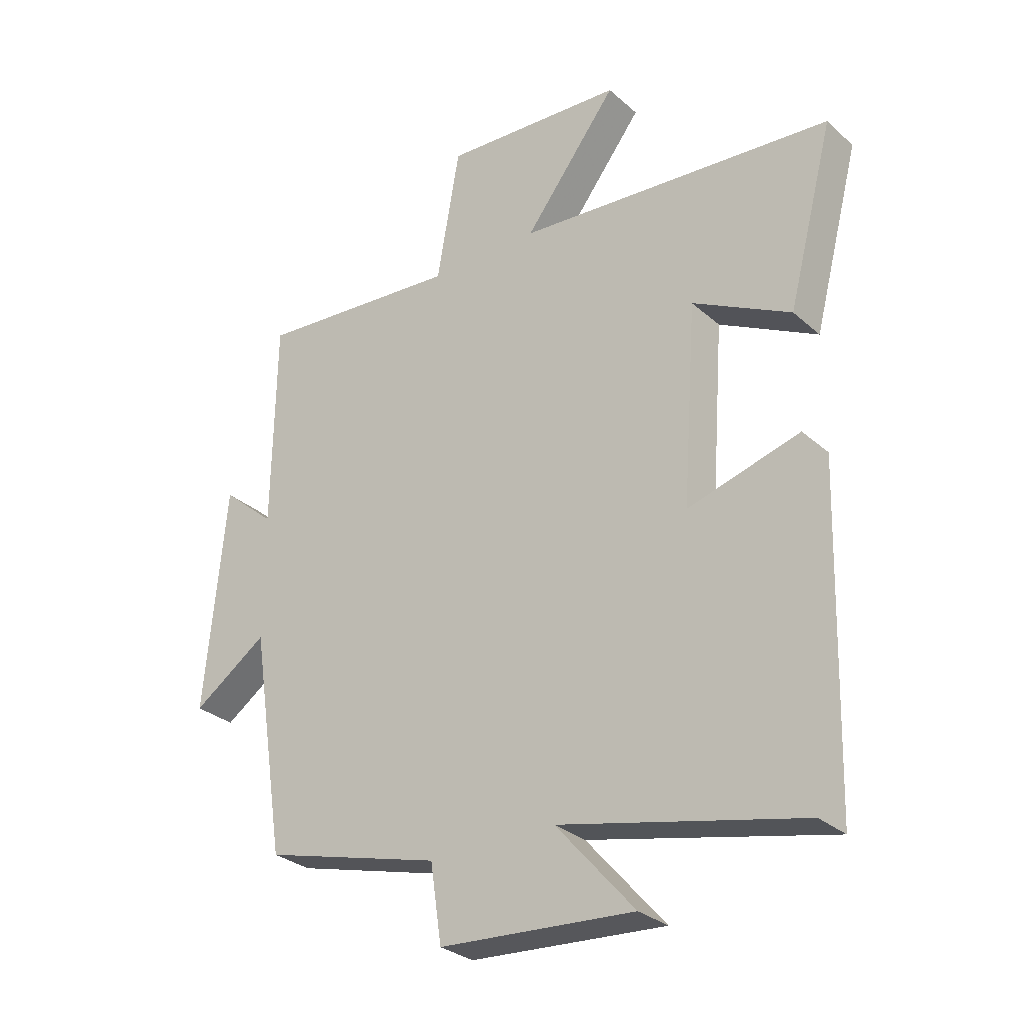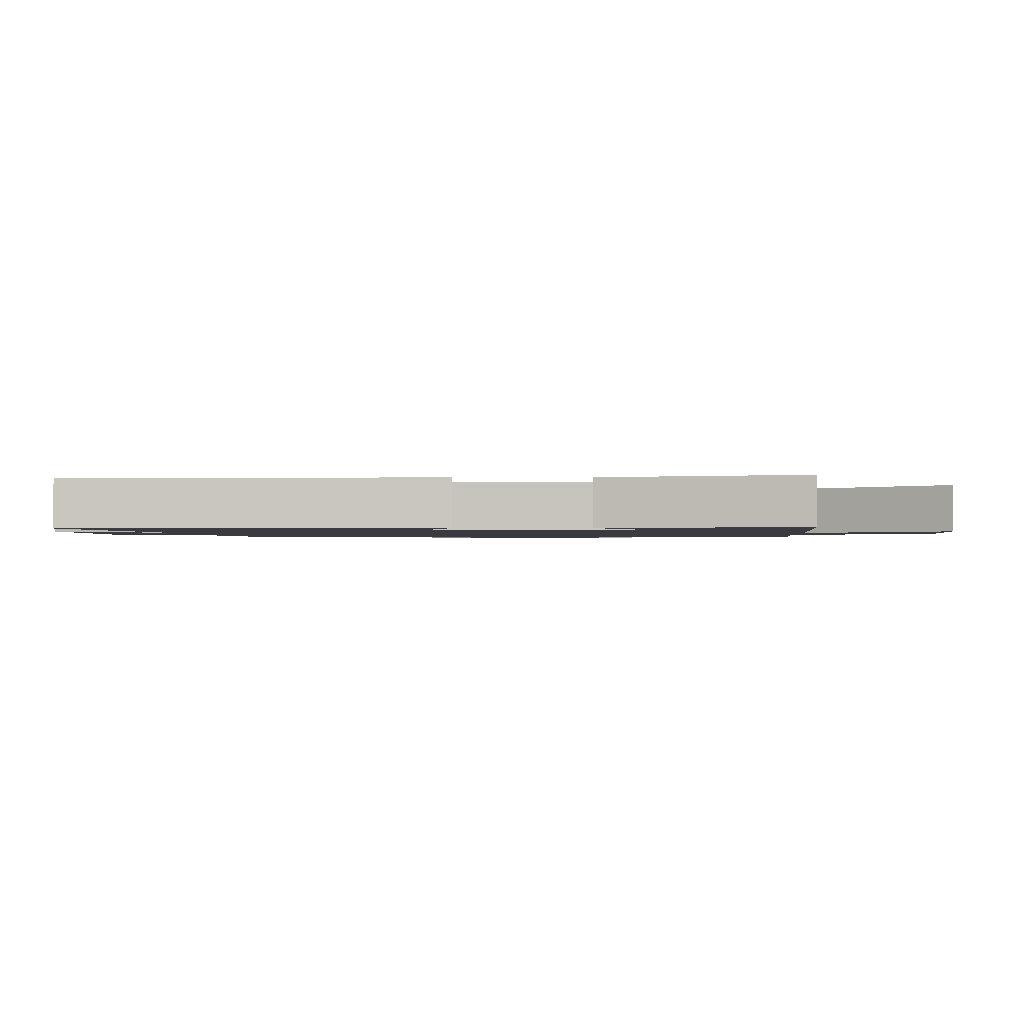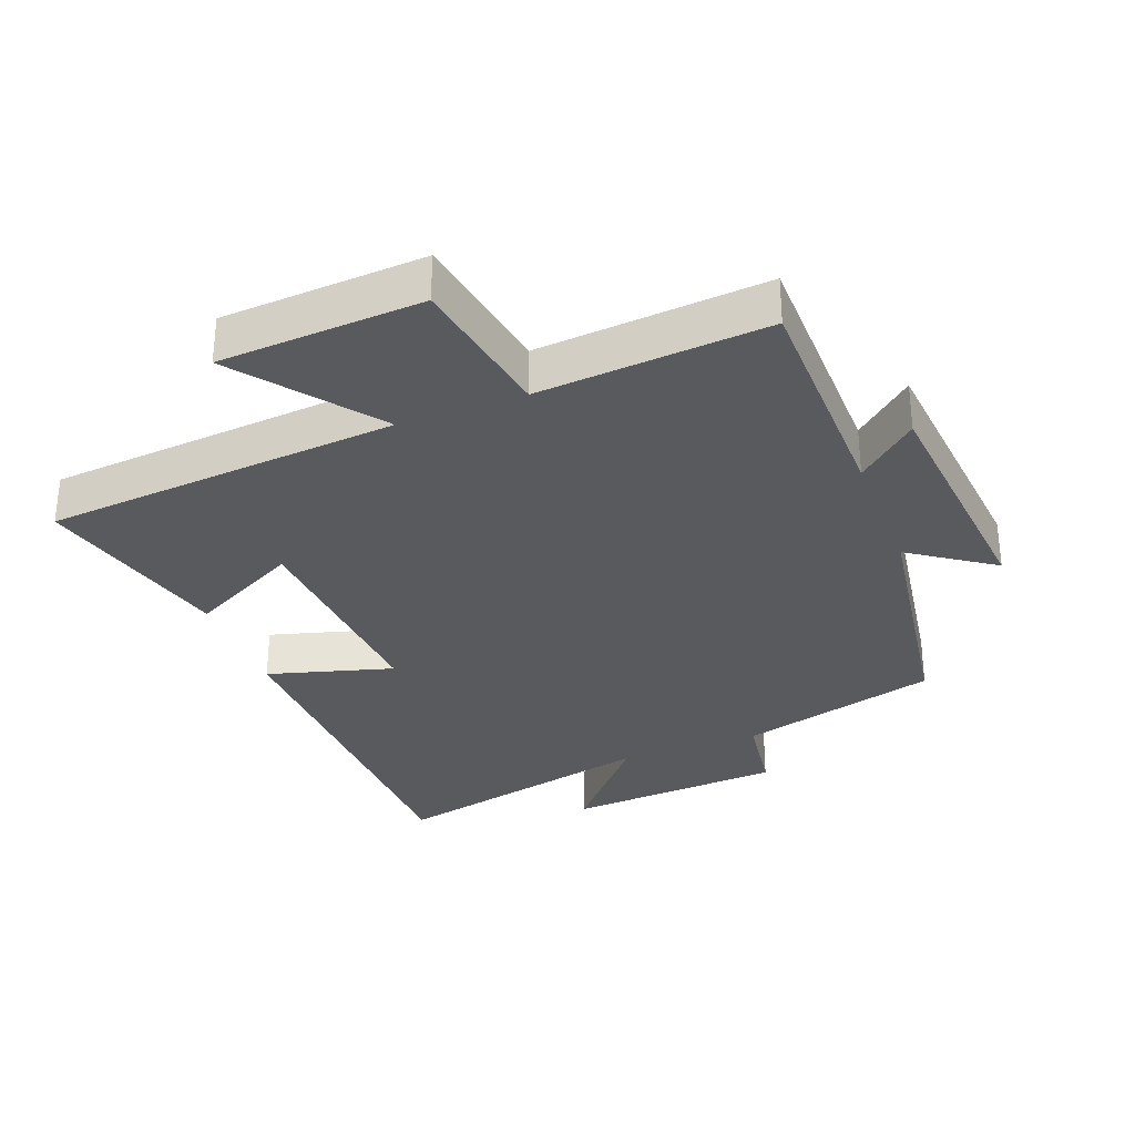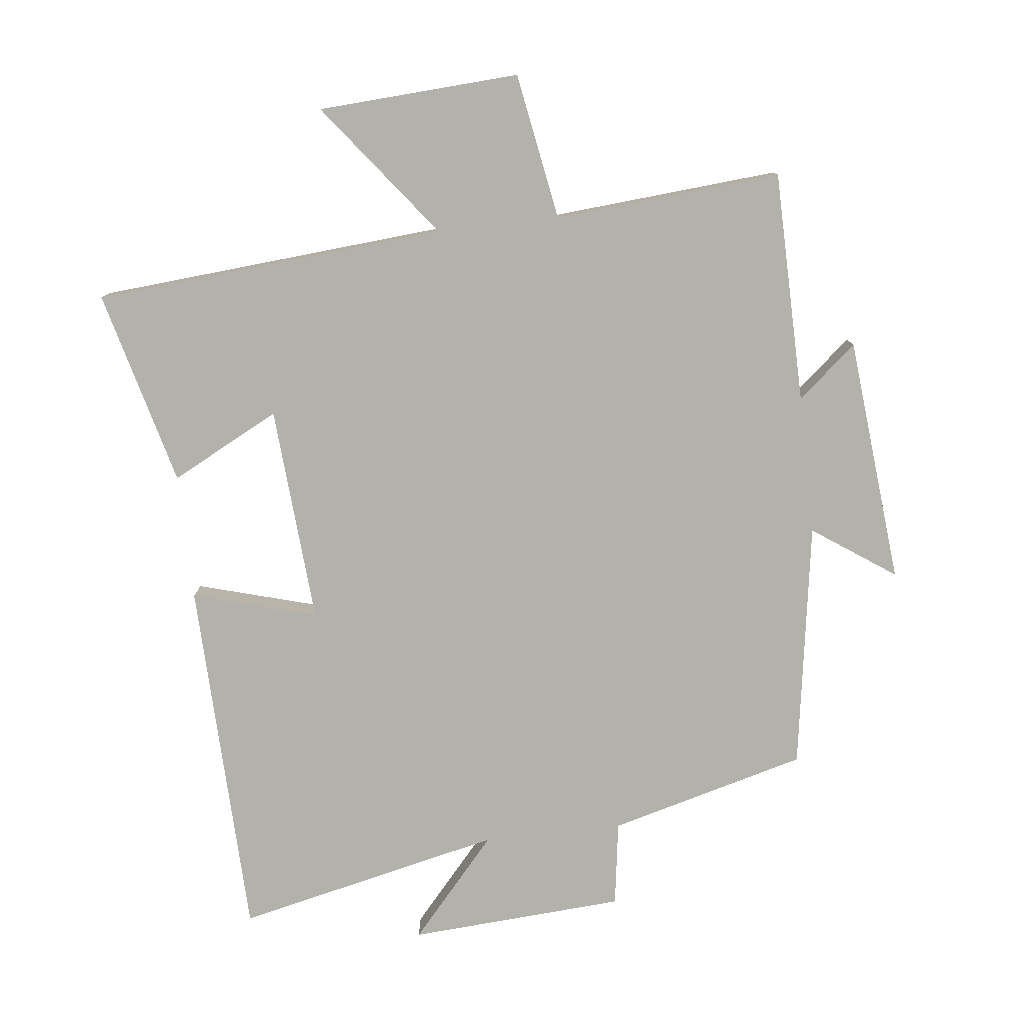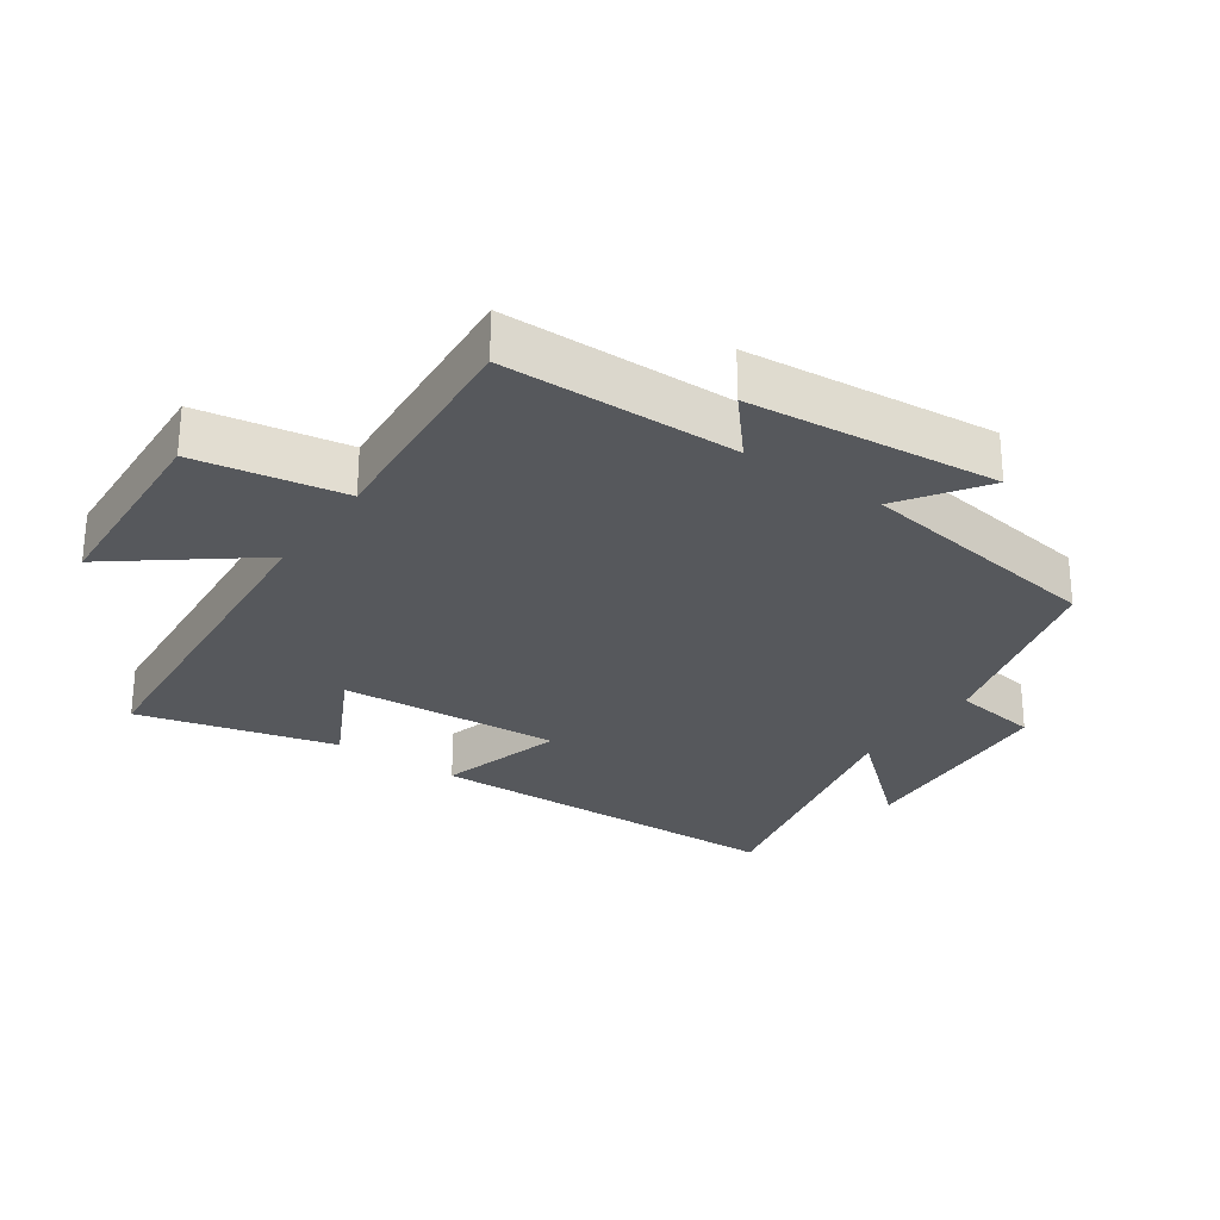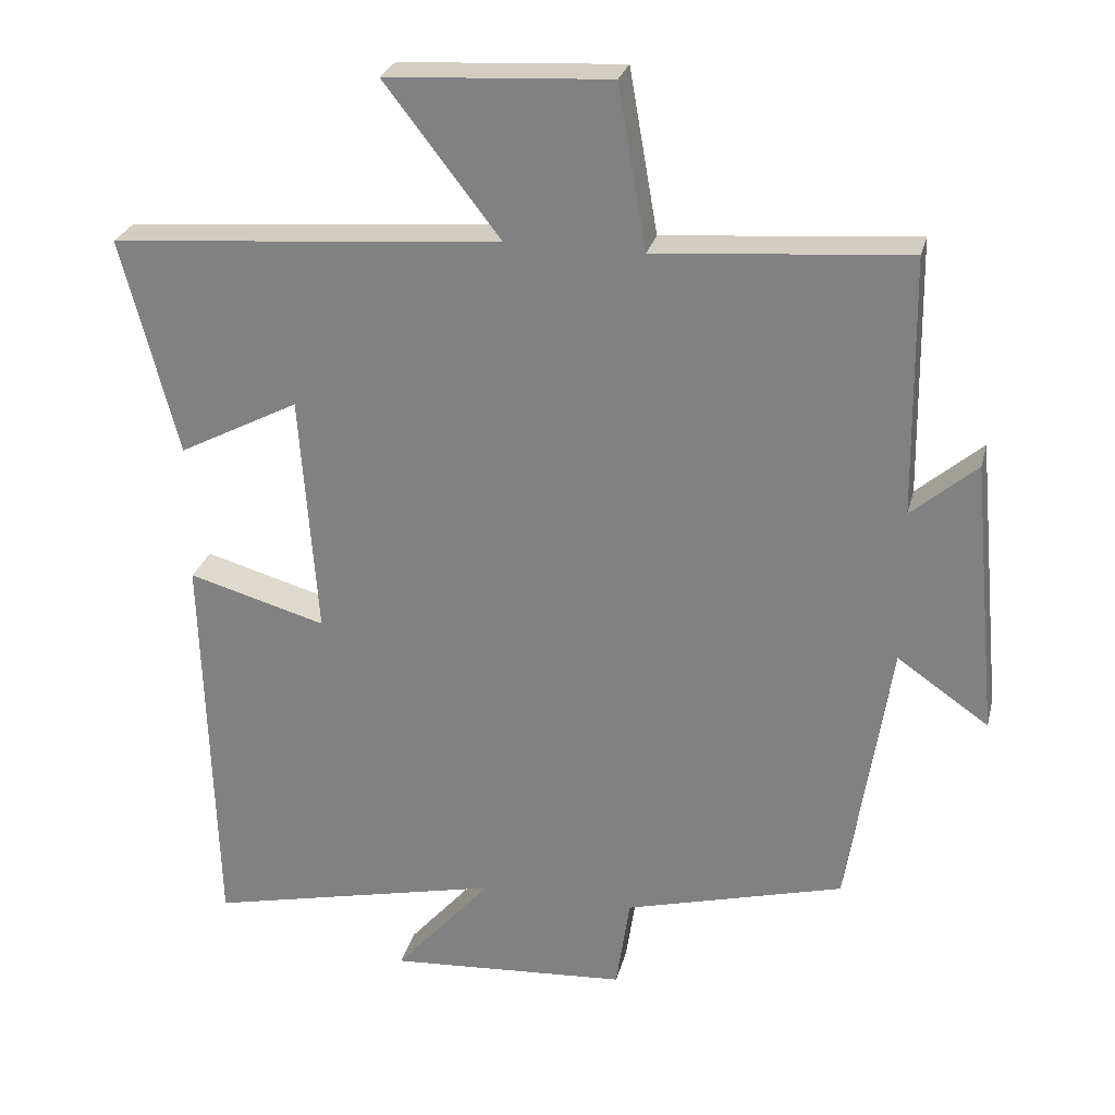
<metadata>
{"format":"obj","ext":"obj","renderer":"f3d","projection":"perspective","resolution":1024,"background":"white","views":[{"elev":-29.5,"azim":-142.0,"up":"+Z"},{"elev":-1.4,"azim":-88.9,"up":"+Y"},{"elev":-31.8,"azim":20.9,"up":"+Y"},{"elev":-79.0,"azim":6.4,"up":"+Y"},{"elev":-27.7,"azim":55.2,"up":"+Y"},{"elev":26.7,"azim":13.6,"up":"+Z"}]}
</metadata>
<code>
v 0.442 0.07 -0.419
v 0.14 0.07 -0.5
v 0.121 0.07 -0.63
v -0.209 0.07 -0.652
v -0.076 0.07 -0.5
v -0.484 0.07 -0.592
v -0.5 0.07 -0.037
v -0.31 0.07 -0.091
v -0.334 0.07 0.243
v -0.5 0.07 0.157
v -0.578 0.07 0.456
v -0.04 0.07 0.5
v -0.199 0.07 0.706
v 0.109 0.07 0.724
v 0.148 0.07 0.5
v 0.495 0.07 0.528
v 0.5 0.07 0.173
v 0.59 0.07 0.25
v 0.626 0.07 -0.128
v 0.5 0.07 -0.041
v 0.442 0 -0.419
v 0.14 0 -0.5
v 0.121 0 -0.63
v -0.209 0 -0.652
v -0.076 0 -0.5
v -0.484 0 -0.592
v -0.5 0 -0.037
v -0.31 0 -0.091
v -0.334 0 0.243
v -0.5 0 0.157
v -0.578 0 0.456
v -0.04 0 0.5
v -0.199 0 0.706
v 0.109 0 0.724
v 0.148 0 0.5
v 0.495 0 0.528
v 0.5 0 0.173
v 0.59 0 0.25
v 0.626 0 -0.128
v 0.5 0 -0.041
f 17 18 19 20
f 20 1 2
f 17 20 2
f 16 17 2
f 15 16 2
f 12 13 14 15
f 11 12 15
f 10 11 15
f 9 10 15
f 15 2 3
f 9 15 3
f 8 9 3
f 5 6 7 8
f 5 8 3
f 3 4 5
f 40 39 38 37
f 22 21 40
f 22 40 37
f 22 37 36
f 22 36 35
f 35 34 33 32
f 35 32 31
f 35 31 30
f 35 30 29
f 23 22 35
f 23 35 29
f 23 29 28
f 28 27 26 25
f 23 28 25
f 25 24 23
f 1 21 22 2
f 2 22 23 3
f 3 23 24 4
f 4 24 25 5
f 5 25 26 6
f 6 26 27 7
f 7 27 28 8
f 8 28 29 9
f 9 29 30 10
f 10 30 31 11
f 11 31 32 12
f 12 32 33 13
f 13 33 34 14
f 14 34 35 15
f 15 35 36 16
f 16 36 37 17
f 17 37 38 18
f 18 38 39 19
f 19 39 40 20
f 20 40 21 1

</code>
